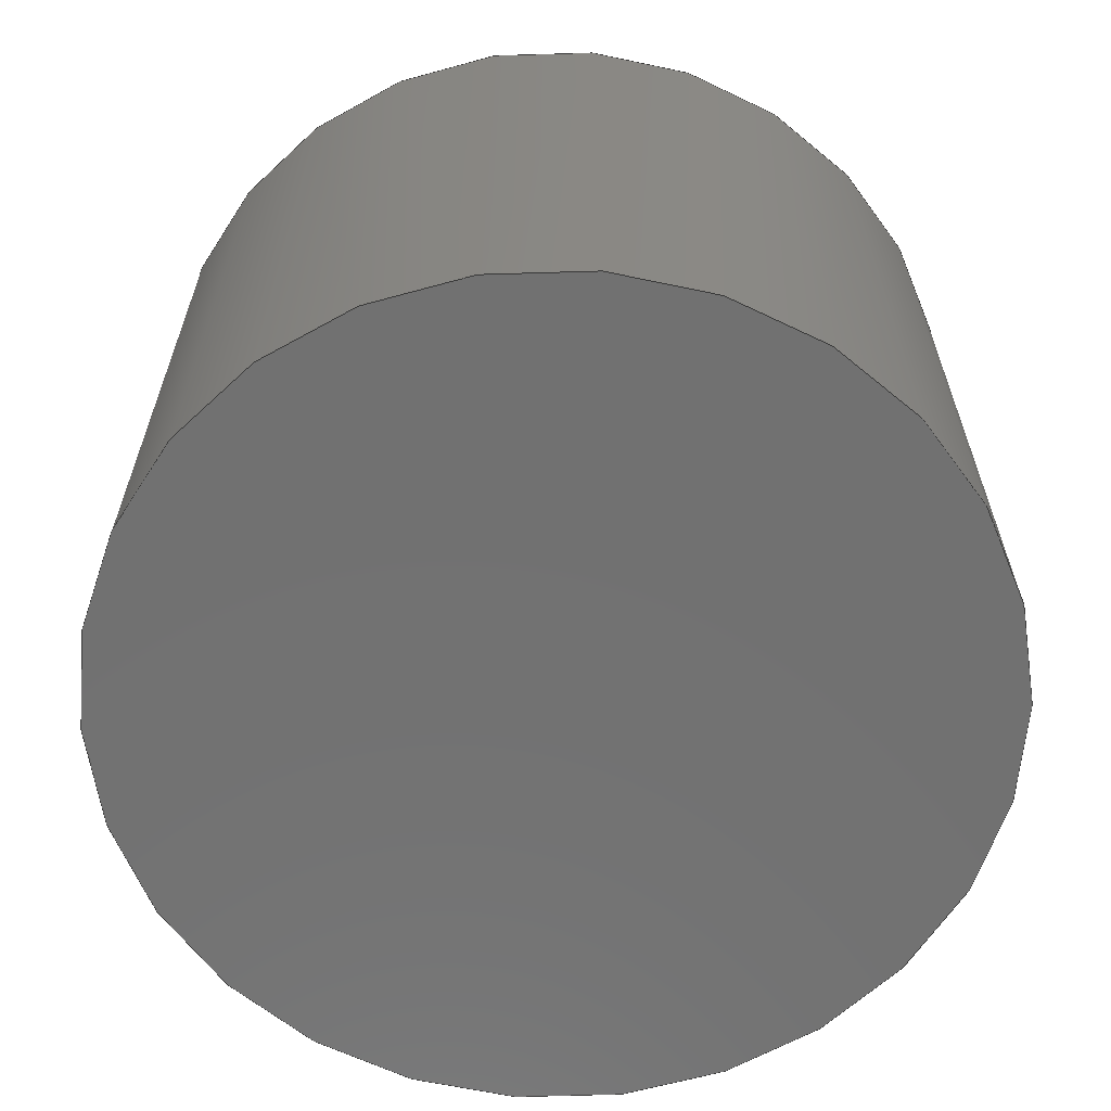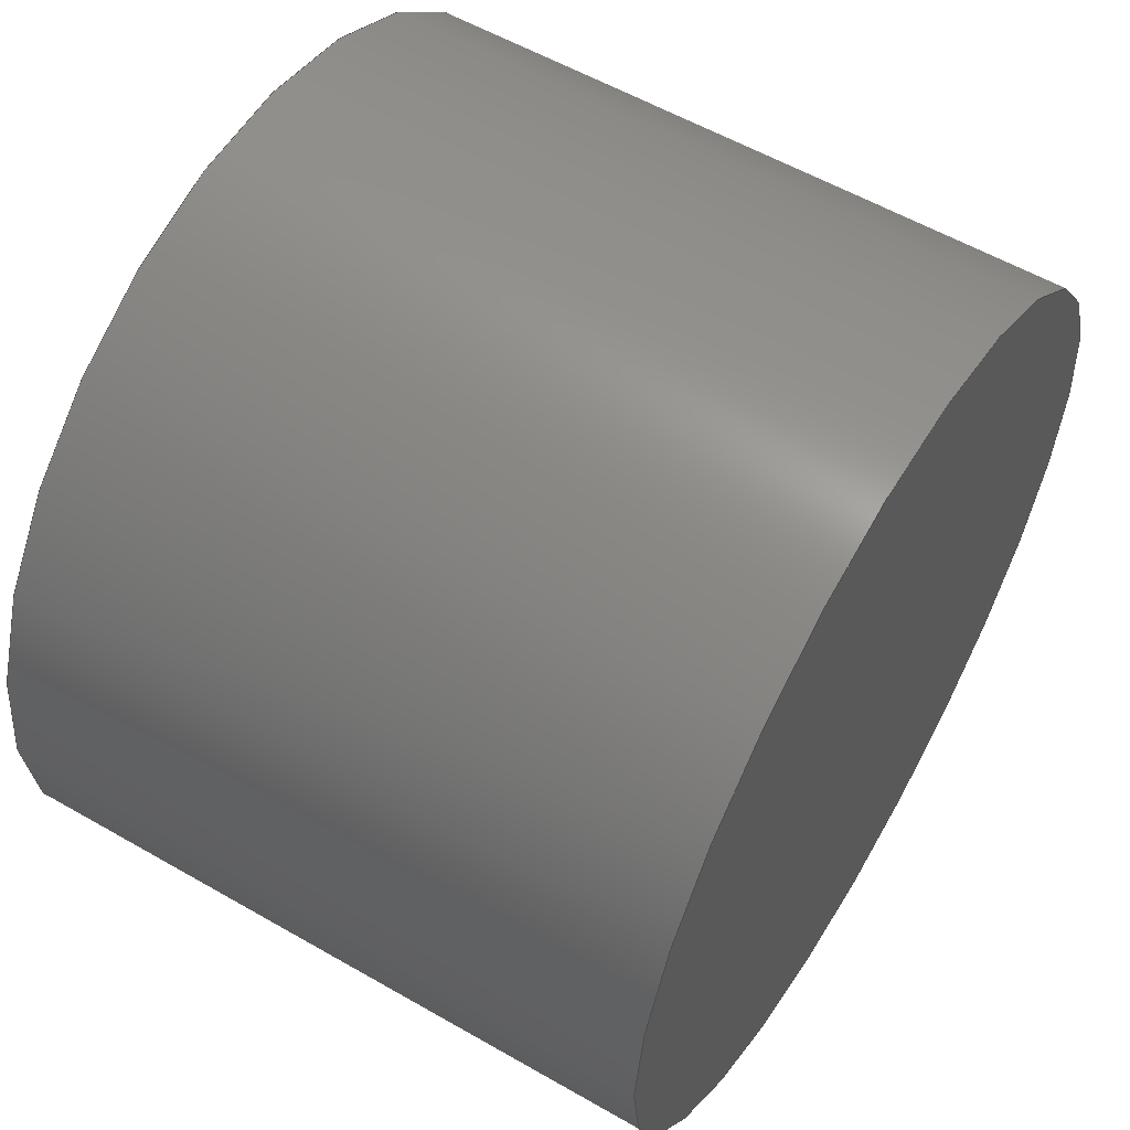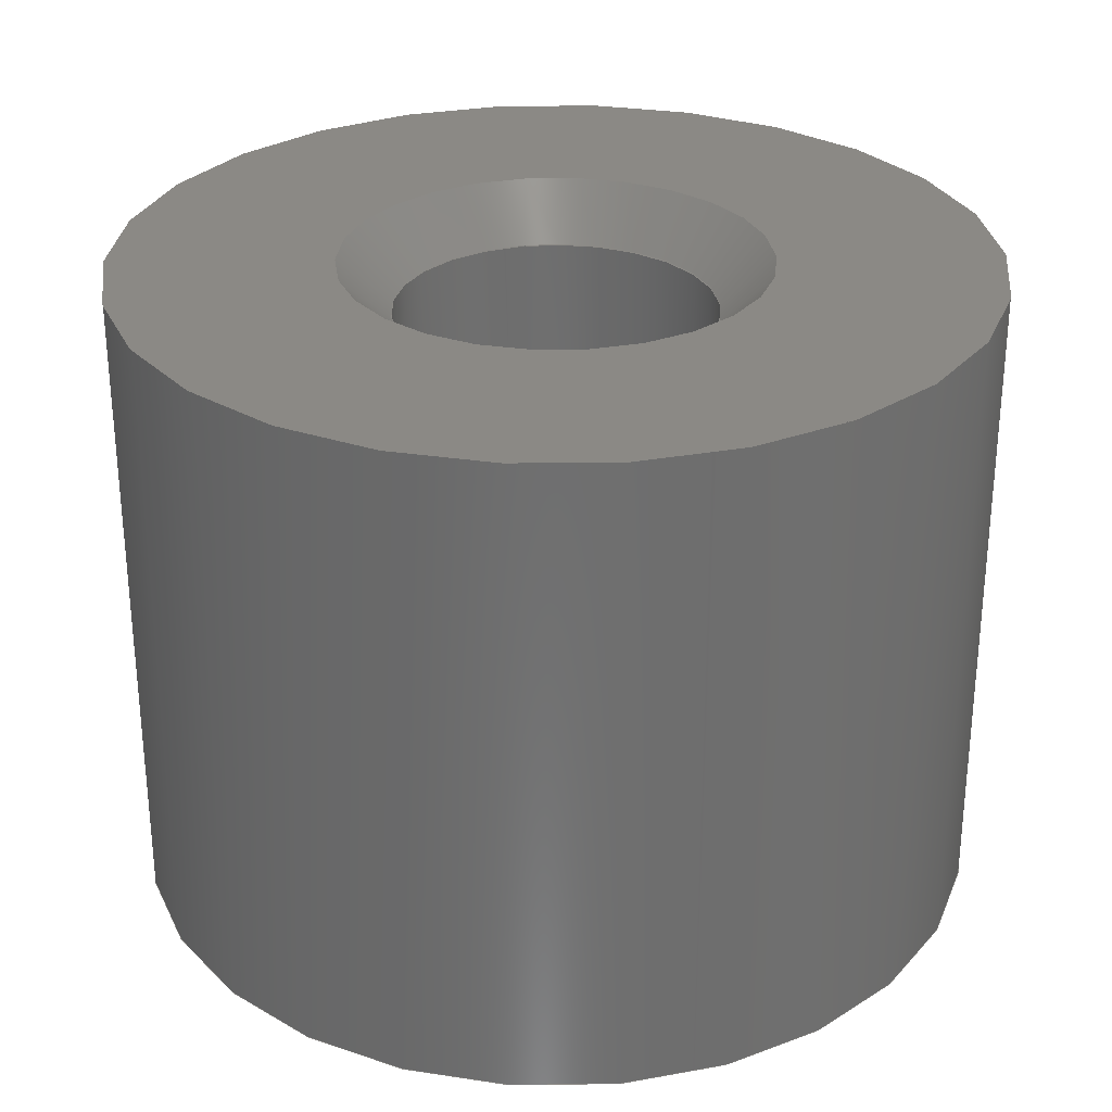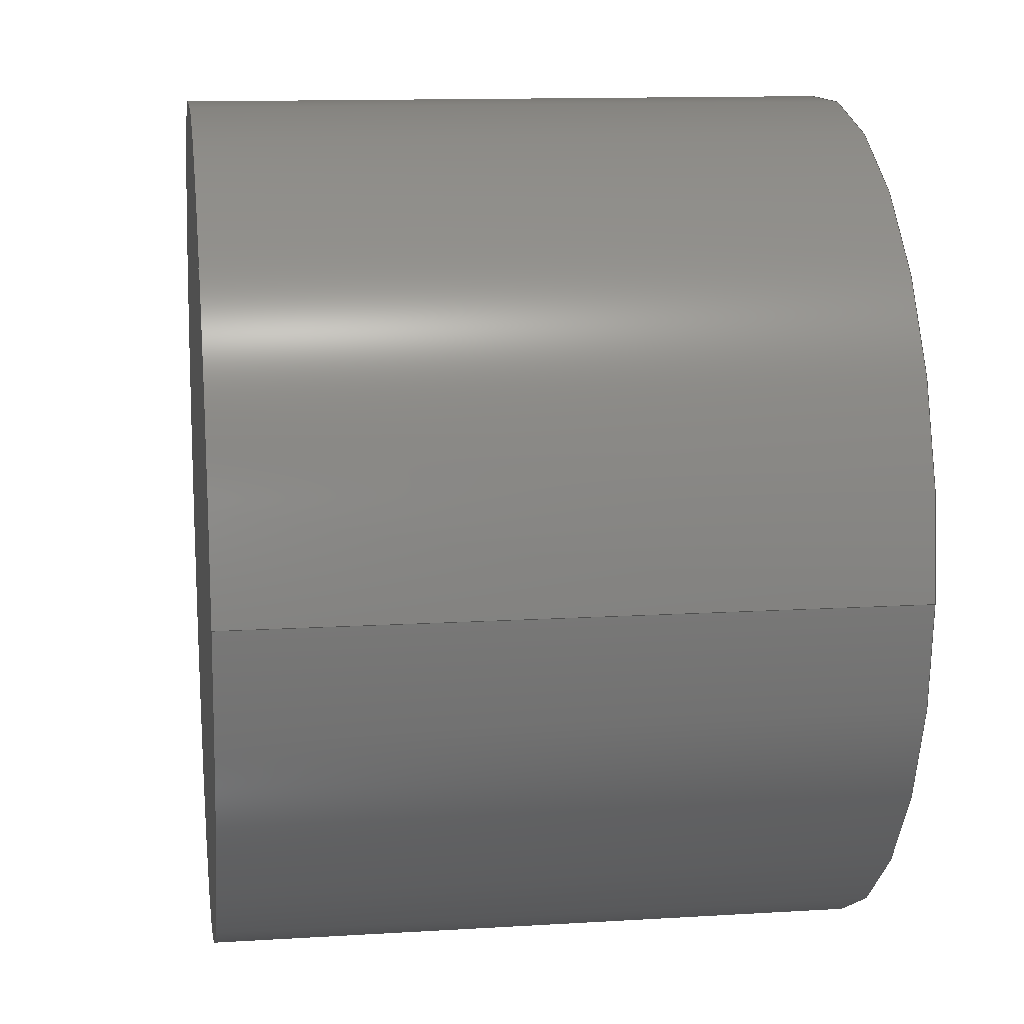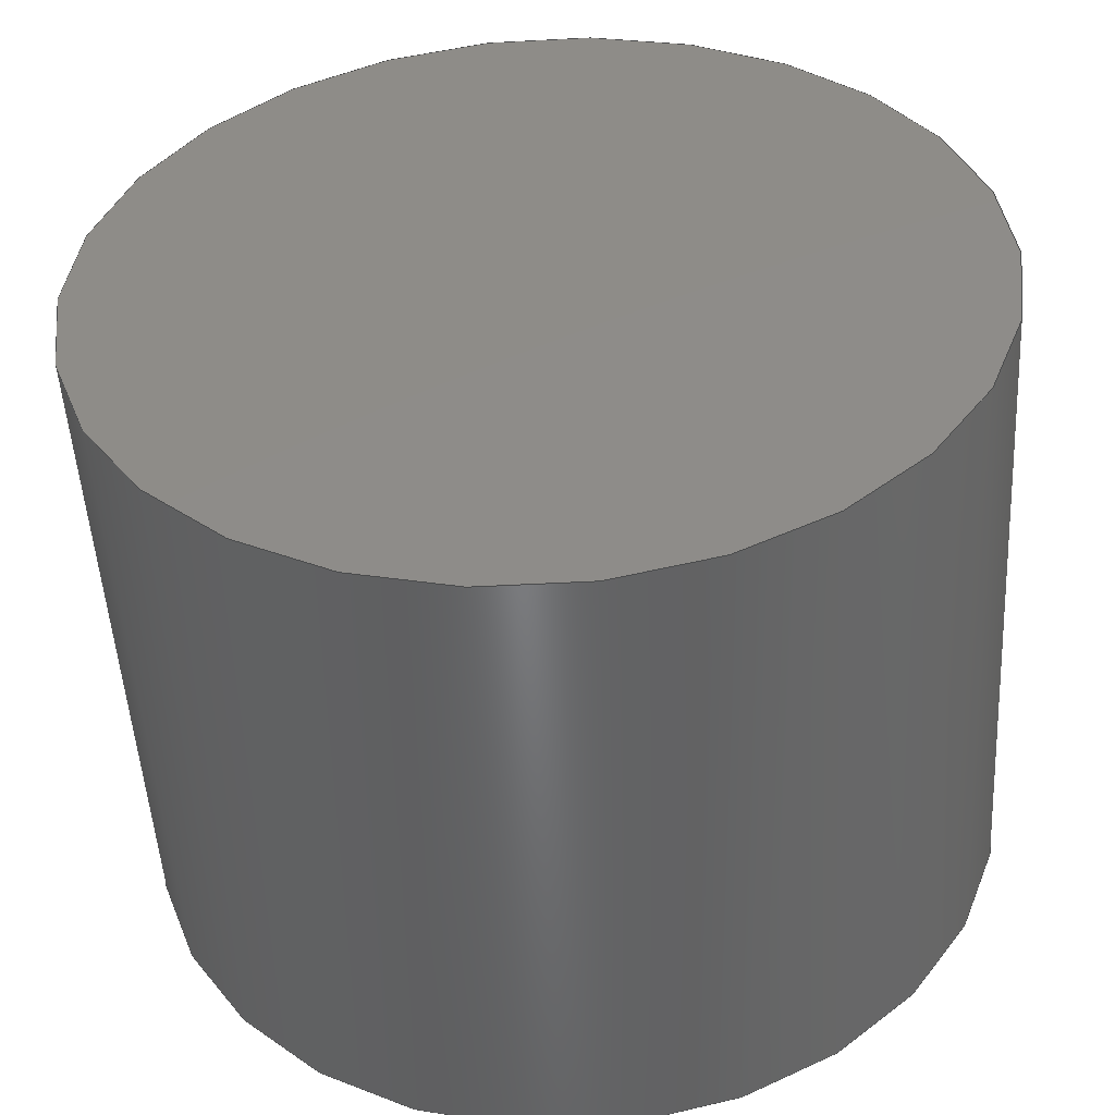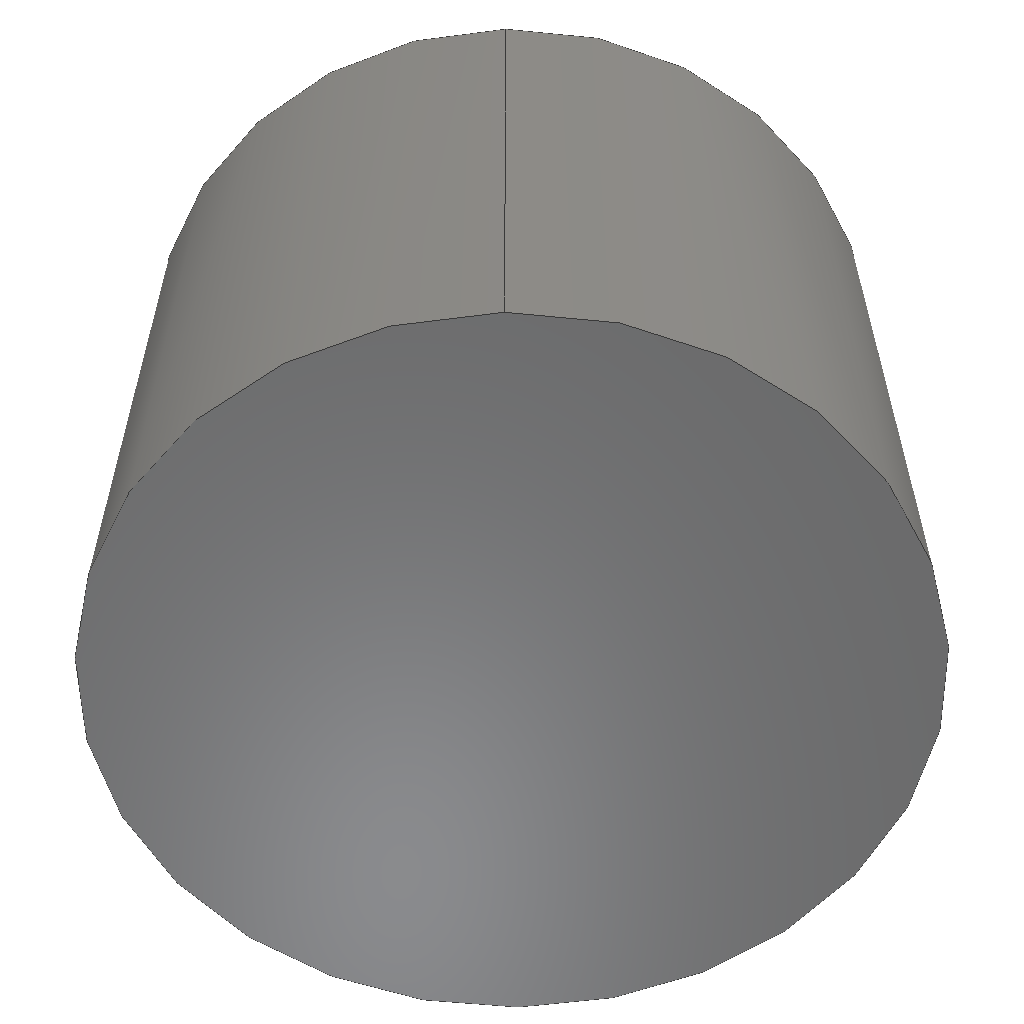
<metadata>
{"format":"step","ext":"step","renderer":"f3d","projection":"perspective","resolution":1024,"background":"white","views":[{"elev":-63.3,"azim":140.2,"up":"+Z"},{"elev":57.2,"azim":120.9,"up":"+Y"},{"elev":29.2,"azim":81.9,"up":"+Z"},{"elev":12.7,"azim":-98.1,"up":"+Y"},{"elev":-50.5,"azim":-176.7,"up":"+Y"},{"elev":-56.4,"azim":-89.1,"up":"+Z"}]}
</metadata>
<code>
ISO-10303-21;
DATA;
#1=PROPERTY_DEFINITION_REPRESENTATION(#5,#3);
#2=PROPERTY_DEFINITION_REPRESENTATION(#6,#4);
#3=REPRESENTATION('',(#7),#201);
#4=REPRESENTATION('',(#8),#201);
#5=PROPERTY_DEFINITION('pmi validation property','',#206);
#6=PROPERTY_DEFINITION('pmi validation property','',#206);
#7=VALUE_REPRESENTATION_ITEM('number of annotations',COUNT_MEASURE(0));
#8=VALUE_REPRESENTATION_ITEM('number of views',COUNT_MEASURE(0));
#9=SHAPE_REPRESENTATION_RELATIONSHIP('','',#136,#10);
#10=ADVANCED_BREP_SHAPE_REPRESENTATION('',(#134),#201);
#11=VERTEX_LOOP('',#40);
#12=CONICAL_SURFACE('',#149,0.8105,0.7854);
#13=CONICAL_SURFACE('',#150,0.6105,1.03);
#14=PLANE('',#141);
#15=PLANE('',#145);
#16=ORIENTED_EDGE('',*,*,#28,.T.);
#17=ORIENTED_EDGE('',*,*,#29,.T.);
#18=ORIENTED_EDGE('',*,*,#30,.T.);
#19=ORIENTED_EDGE('',*,*,#31,.T.);
#20=ORIENTED_EDGE('',*,*,#30,.F.);
#21=ORIENTED_EDGE('',*,*,#32,.T.);
#22=ORIENTED_EDGE('',*,*,#31,.F.);
#23=ORIENTED_EDGE('',*,*,#29,.F.);
#24=ORIENTED_EDGE('',*,*,#33,.T.);
#25=ORIENTED_EDGE('',*,*,#33,.F.);
#26=ORIENTED_EDGE('',*,*,#32,.F.);
#27=ORIENTED_EDGE('',*,*,#28,.F.);
#28=EDGE_CURVE('',#34,#34,#41,.T.);
#29=EDGE_CURVE('',#35,#35,#42,.T.);
#30=EDGE_CURVE('',#36,#36,#43,.T.);
#31=EDGE_CURVE('',#37,#37,#44,.T.);
#32=EDGE_CURVE('',#38,#38,#45,.T.);
#33=EDGE_CURVE('',#39,#39,#46,.T.);
#34=VERTEX_POINT('',#182);
#35=VERTEX_POINT('',#184);
#36=VERTEX_POINT('',#187);
#37=VERTEX_POINT('',#190);
#38=VERTEX_POINT('',#193);
#39=VERTEX_POINT('',#196);
#40=VERTEX_POINT('',#199);
#41=CIRCLE('',#139,0.6105);
#42=CIRCLE('',#140,0.6105);
#43=CIRCLE('',#142,1.65);
#44=CIRCLE('',#144,1.65);
#45=CIRCLE('',#146,0.8105);
#46=CIRCLE('',#148,0.6105);
#47=EDGE_LOOP('',(#16));
#48=EDGE_LOOP('',(#17));
#49=EDGE_LOOP('',(#18));
#50=EDGE_LOOP('',(#19));
#51=EDGE_LOOP('',(#20));
#52=EDGE_LOOP('',(#21));
#53=EDGE_LOOP('',(#22));
#54=EDGE_LOOP('',(#23));
#55=EDGE_LOOP('',(#24));
#56=EDGE_LOOP('',(#25));
#57=EDGE_LOOP('',(#26));
#58=EDGE_LOOP('',(#27));
#59=FACE_BOUND('',#47,.T.);
#60=FACE_BOUND('',#48,.T.);
#61=FACE_BOUND('',#49,.T.);
#62=FACE_BOUND('',#50,.T.);
#63=FACE_BOUND('',#51,.T.);
#64=FACE_BOUND('',#52,.T.);
#65=FACE_BOUND('',#53,.T.);
#66=FACE_BOUND('',#54,.T.);
#67=FACE_BOUND('',#55,.T.);
#68=FACE_BOUND('',#56,.T.);
#69=FACE_BOUND('',#57,.T.);
#70=FACE_BOUND('',#58,.T.);
#71=FACE_BOUND('',#11,.T.);
#72=CYLINDRICAL_SURFACE('',#138,0.6105);
#73=CYLINDRICAL_SURFACE('',#143,1.65);
#74=CYLINDRICAL_SURFACE('',#147,0.6105);
#75=STYLED_ITEM('',(#82),#126);
#76=STYLED_ITEM('',(#83),#127);
#77=STYLED_ITEM('',(#84),#128);
#78=STYLED_ITEM('',(#85),#129);
#79=STYLED_ITEM('',(#86),#130);
#80=STYLED_ITEM('',(#87),#131);
#81=STYLED_ITEM('',(#88),#132);
#82=PRESENTATION_STYLE_ASSIGNMENT((#89));
#83=PRESENTATION_STYLE_ASSIGNMENT((#90));
#84=PRESENTATION_STYLE_ASSIGNMENT((#91));
#85=PRESENTATION_STYLE_ASSIGNMENT((#92));
#86=PRESENTATION_STYLE_ASSIGNMENT((#93));
#87=PRESENTATION_STYLE_ASSIGNMENT((#94));
#88=PRESENTATION_STYLE_ASSIGNMENT((#95));
#89=SURFACE_STYLE_USAGE(.BOTH.,#96);
#90=SURFACE_STYLE_USAGE(.BOTH.,#97);
#91=SURFACE_STYLE_USAGE(.BOTH.,#98);
#92=SURFACE_STYLE_USAGE(.BOTH.,#99);
#93=SURFACE_STYLE_USAGE(.BOTH.,#100);
#94=SURFACE_STYLE_USAGE(.BOTH.,#101);
#95=SURFACE_STYLE_USAGE(.BOTH.,#102);
#96=SURFACE_SIDE_STYLE('',(#103));
#97=SURFACE_SIDE_STYLE('',(#104));
#98=SURFACE_SIDE_STYLE('',(#105));
#99=SURFACE_SIDE_STYLE('',(#106));
#100=SURFACE_SIDE_STYLE('',(#107));
#101=SURFACE_SIDE_STYLE('',(#108));
#102=SURFACE_SIDE_STYLE('',(#109));
#103=SURFACE_STYLE_FILL_AREA(#110);
#104=SURFACE_STYLE_FILL_AREA(#111);
#105=SURFACE_STYLE_FILL_AREA(#112);
#106=SURFACE_STYLE_FILL_AREA(#113);
#107=SURFACE_STYLE_FILL_AREA(#114);
#108=SURFACE_STYLE_FILL_AREA(#115);
#109=SURFACE_STYLE_FILL_AREA(#116);
#110=FILL_AREA_STYLE('',(#117));
#111=FILL_AREA_STYLE('',(#118));
#112=FILL_AREA_STYLE('',(#119));
#113=FILL_AREA_STYLE('',(#120));
#114=FILL_AREA_STYLE('',(#121));
#115=FILL_AREA_STYLE('',(#122));
#116=FILL_AREA_STYLE('',(#123));
#117=FILL_AREA_STYLE_COLOUR('',#124);
#118=FILL_AREA_STYLE_COLOUR('',#124);
#119=FILL_AREA_STYLE_COLOUR('',#124);
#120=FILL_AREA_STYLE_COLOUR('',#124);
#121=FILL_AREA_STYLE_COLOUR('',#125);
#122=FILL_AREA_STYLE_COLOUR('',#124);
#123=FILL_AREA_STYLE_COLOUR('',#124);
#124=COLOUR_RGB('',0.507,0.5316,0.55);
#125=COLOUR_RGB('',0.1875,0.75,0.5812);
#126=ADVANCED_FACE('',(#59,#60),#72,.F.);
#127=ADVANCED_FACE('',(#61),#14,.T.);
#128=ADVANCED_FACE('',(#62,#63),#73,.T.);
#129=ADVANCED_FACE('',(#64,#65),#15,.T.);
#130=ADVANCED_FACE('',(#66,#67),#74,.F.);
#131=ADVANCED_FACE('',(#68,#69),#12,.F.);
#132=ADVANCED_FACE('',(#70,#71),#13,.F.);
#133=CLOSED_SHELL('',(#126,#127,#128,#129,#130,#131,#132));
#134=MANIFOLD_SOLID_BREP('',#133);
#135=SHAPE_DEFINITION_REPRESENTATION(#206,#136);
#136=SHAPE_REPRESENTATION('97730256330',(#137),#201);
#137=AXIS2_PLACEMENT_3D('',#179,#151,#152);
#138=AXIS2_PLACEMENT_3D('',#180,#153,#154);
#139=AXIS2_PLACEMENT_3D('',#181,#155,#156);
#140=AXIS2_PLACEMENT_3D('',#183,#157,#158);
#141=AXIS2_PLACEMENT_3D('',#185,#159,#160);
#142=AXIS2_PLACEMENT_3D('',#186,#161,#162);
#143=AXIS2_PLACEMENT_3D('',#188,#163,#164);
#144=AXIS2_PLACEMENT_3D('',#189,#165,#166);
#145=AXIS2_PLACEMENT_3D('',#191,#167,#168);
#146=AXIS2_PLACEMENT_3D('',#192,#169,#170);
#147=AXIS2_PLACEMENT_3D('',#194,#171,#172);
#148=AXIS2_PLACEMENT_3D('',#195,#173,#174);
#149=AXIS2_PLACEMENT_3D('',#197,#175,#176);
#150=AXIS2_PLACEMENT_3D('',#198,#177,#178);
#151=DIRECTION('',(0,0,1));
#152=DIRECTION('',(1,0,0));
#153=DIRECTION('',(0,0,-1));
#154=DIRECTION('',(0,-1,0));
#155=DIRECTION('',(0,0,-1));
#156=DIRECTION('',(0,1,0));
#157=DIRECTION('',(0,0,1));
#158=DIRECTION('',(0,-1,0));
#159=DIRECTION('',(0,0,-1));
#160=DIRECTION('',(-1,0,0));
#161=DIRECTION('',(0,0,-1));
#162=DIRECTION('',(-1,0,0));
#163=DIRECTION('',(0,0,-1));
#164=DIRECTION('',(-1,0,0));
#165=DIRECTION('',(0,0,-1));
#166=DIRECTION('',(-1,0,0));
#167=DIRECTION('',(0,0,1));
#168=DIRECTION('',(1,0,0));
#169=DIRECTION('',(0,0,-1));
#170=DIRECTION('',(1,0,0));
#171=DIRECTION('',(0,0,-1));
#172=DIRECTION('',(0,-1,0));
#173=DIRECTION('',(0,0,1));
#174=DIRECTION('',(1,0,0));
#175=DIRECTION('',(0,0,1));
#176=DIRECTION('',(1,0,0));
#177=DIRECTION('',(0,0,1));
#178=DIRECTION('',(0,1,0));
#179=CARTESIAN_POINT('',(0,0,0));
#180=CARTESIAN_POINT('',(0,0,2.5));
#181=CARTESIAN_POINT('',(0,0,0.8668));
#182=CARTESIAN_POINT('',(0,0.6105,0.8668));
#183=CARTESIAN_POINT('',(0,0,1));
#184=CARTESIAN_POINT('',(0,-0.6105,1));
#185=CARTESIAN_POINT('',(0,0,-1.016e-16));
#186=CARTESIAN_POINT('',(0,0,0));
#187=CARTESIAN_POINT('',(-1.65,0,0));
#188=CARTESIAN_POINT('',(0,0,4));
#189=CARTESIAN_POINT('',(0,0,2.5));
#190=CARTESIAN_POINT('',(-1.65,0,2.5));
#191=CARTESIAN_POINT('',(-1.65,0,2.5));
#192=CARTESIAN_POINT('',(0,0,2.5));
#193=CARTESIAN_POINT('',(0.8105,0,2.5));
#194=CARTESIAN_POINT('',(0,0,2.5));
#195=CARTESIAN_POINT('',(0,0,2.3));
#196=CARTESIAN_POINT('',(0.6105,0,2.3));
#197=CARTESIAN_POINT('',(0,0,2.5));
#198=CARTESIAN_POINT('',(0,0,0.8668));
#199=CARTESIAN_POINT('',(0,0,0.5));
#200=MECHANICAL_DESIGN_GEOMETRIC_PRESENTATION_REPRESENTATION('',(#75,#76,
#77,#78,#79,#80,#81),#201);
#201=(
GEOMETRIC_REPRESENTATION_CONTEXT(3)
GLOBAL_UNCERTAINTY_ASSIGNED_CONTEXT((#202))
GLOBAL_UNIT_ASSIGNED_CONTEXT((#205,#204,#203))
REPRESENTATION_CONTEXT('97730256330','TOP_LEVEL_ASSEMBLY_PART')
);
#202=UNCERTAINTY_MEASURE_WITH_UNIT(LENGTH_MEASURE(0.005),#205,
'DISTANCE_ACCURACY_VALUE','Maximum Tolerance applied to model');
#203=(
NAMED_UNIT(*)
SI_UNIT($,.STERADIAN.)
SOLID_ANGLE_UNIT()
);
#204=(
NAMED_UNIT(*)
PLANE_ANGLE_UNIT()
SI_UNIT($,.RADIAN.)
);
#205=(
LENGTH_UNIT()
NAMED_UNIT(*)
SI_UNIT(.MILLI.,.METRE.)
);
#206=PRODUCT_DEFINITION_SHAPE('','',#207);
#207=PRODUCT_DEFINITION('','',#209,#208);
#208=PRODUCT_DEFINITION_CONTEXT('',#215,'design');
#209=PRODUCT_DEFINITION_FORMATION_WITH_SPECIFIED_SOURCE('','',#211,
 .NOT_KNOWN.);
#210=PRODUCT_RELATED_PRODUCT_CATEGORY('','',(#211));
#211=PRODUCT('97730256330','97730256330','97730256330',(#213));
#212=PRODUCT_CATEGORY('','');
#213=PRODUCT_CONTEXT('',#215,'mechanical');
#214=APPLICATION_PROTOCOL_DEFINITION('international standard',
'automotive_design',2010,#215);
#215=APPLICATION_CONTEXT(
'core data for automotive mechanical design processes');
ENDSEC;
END-ISO-10303-21;

</code>
